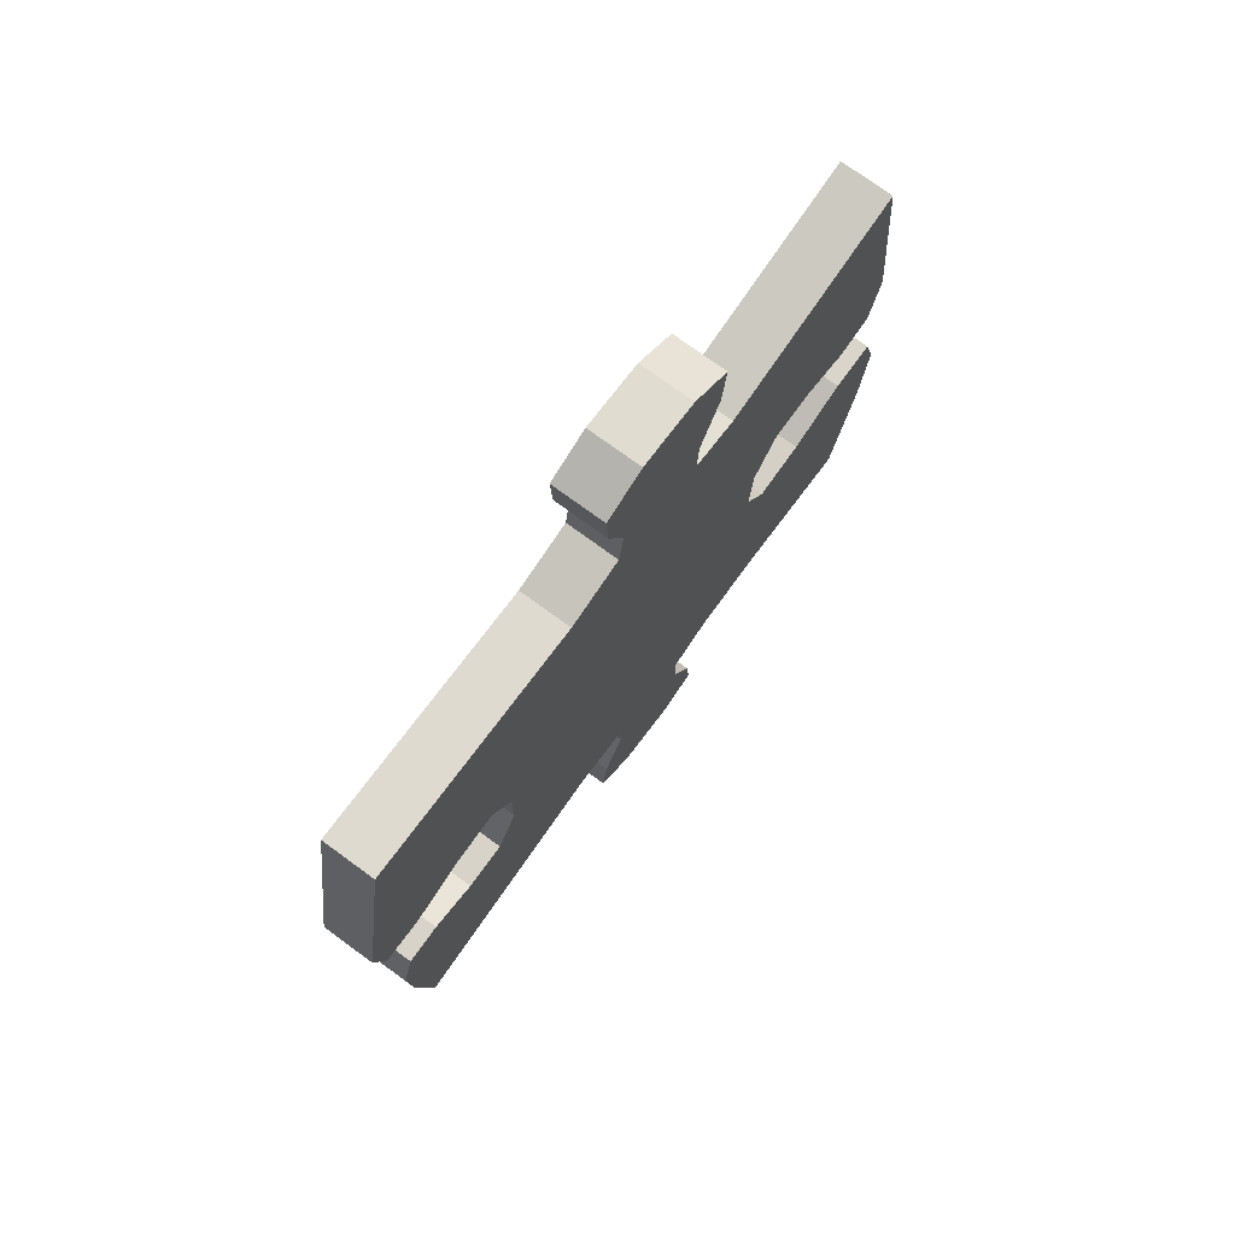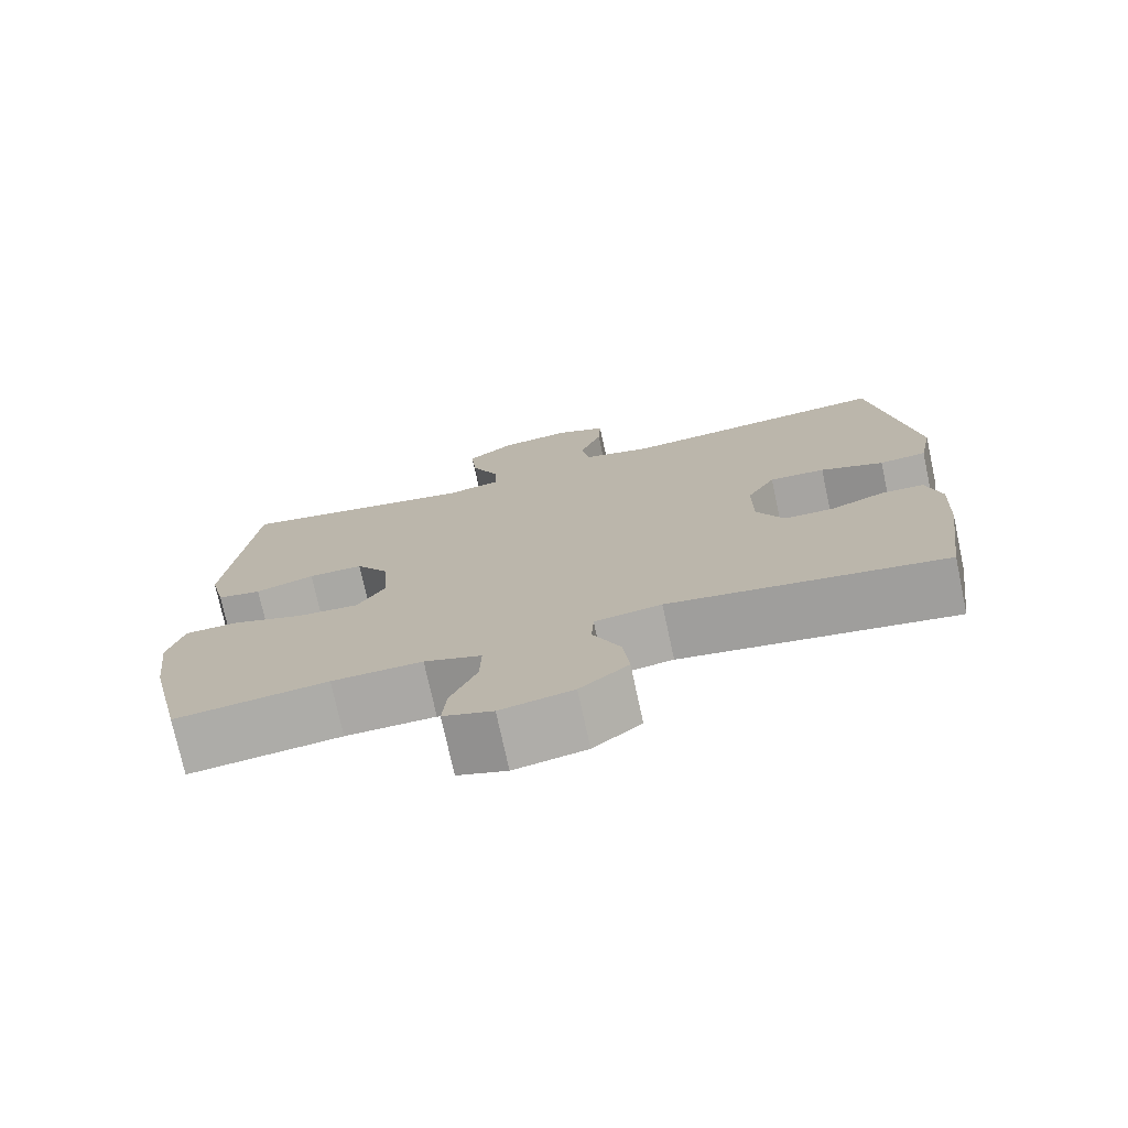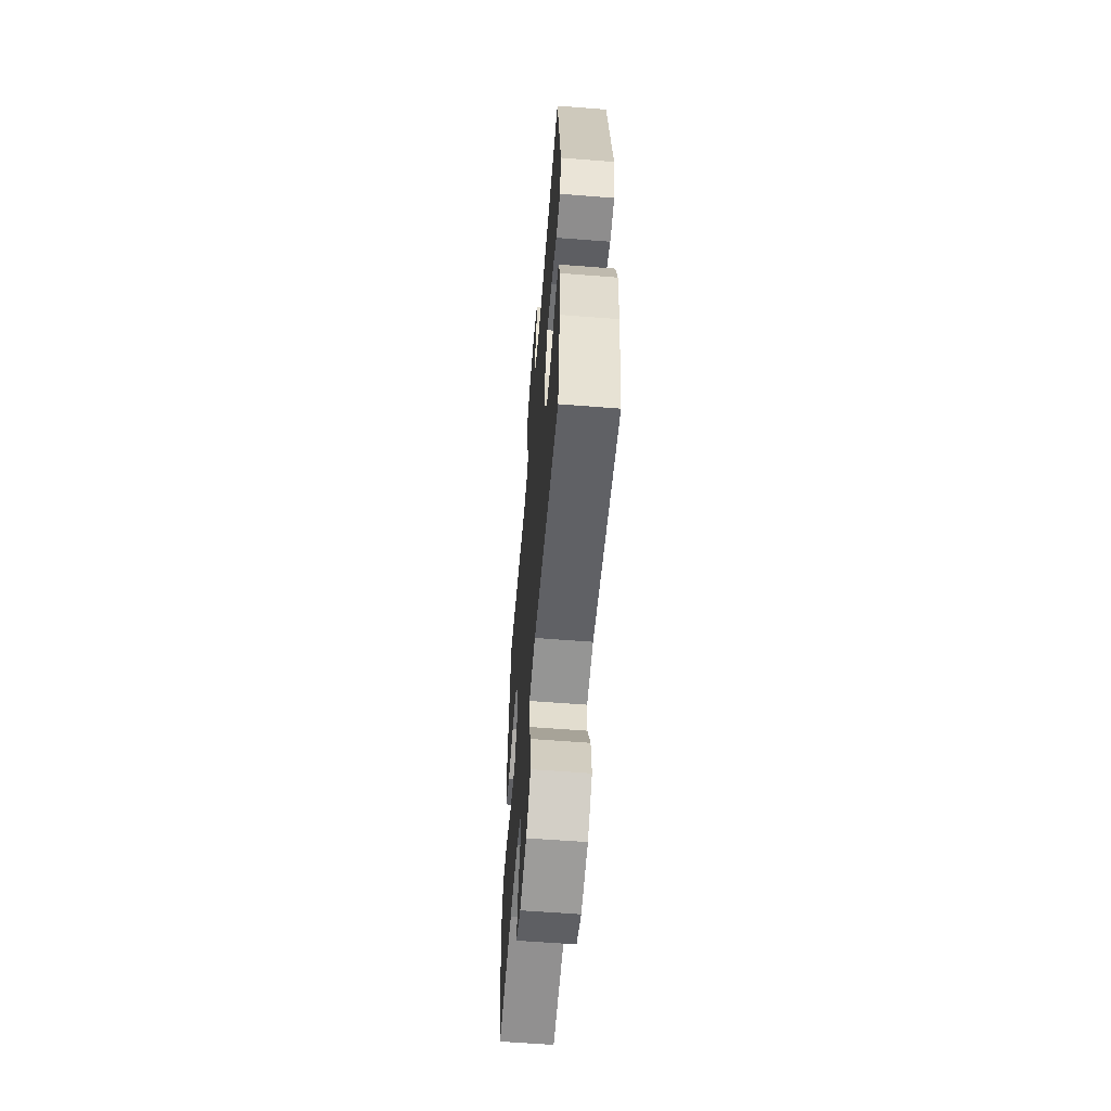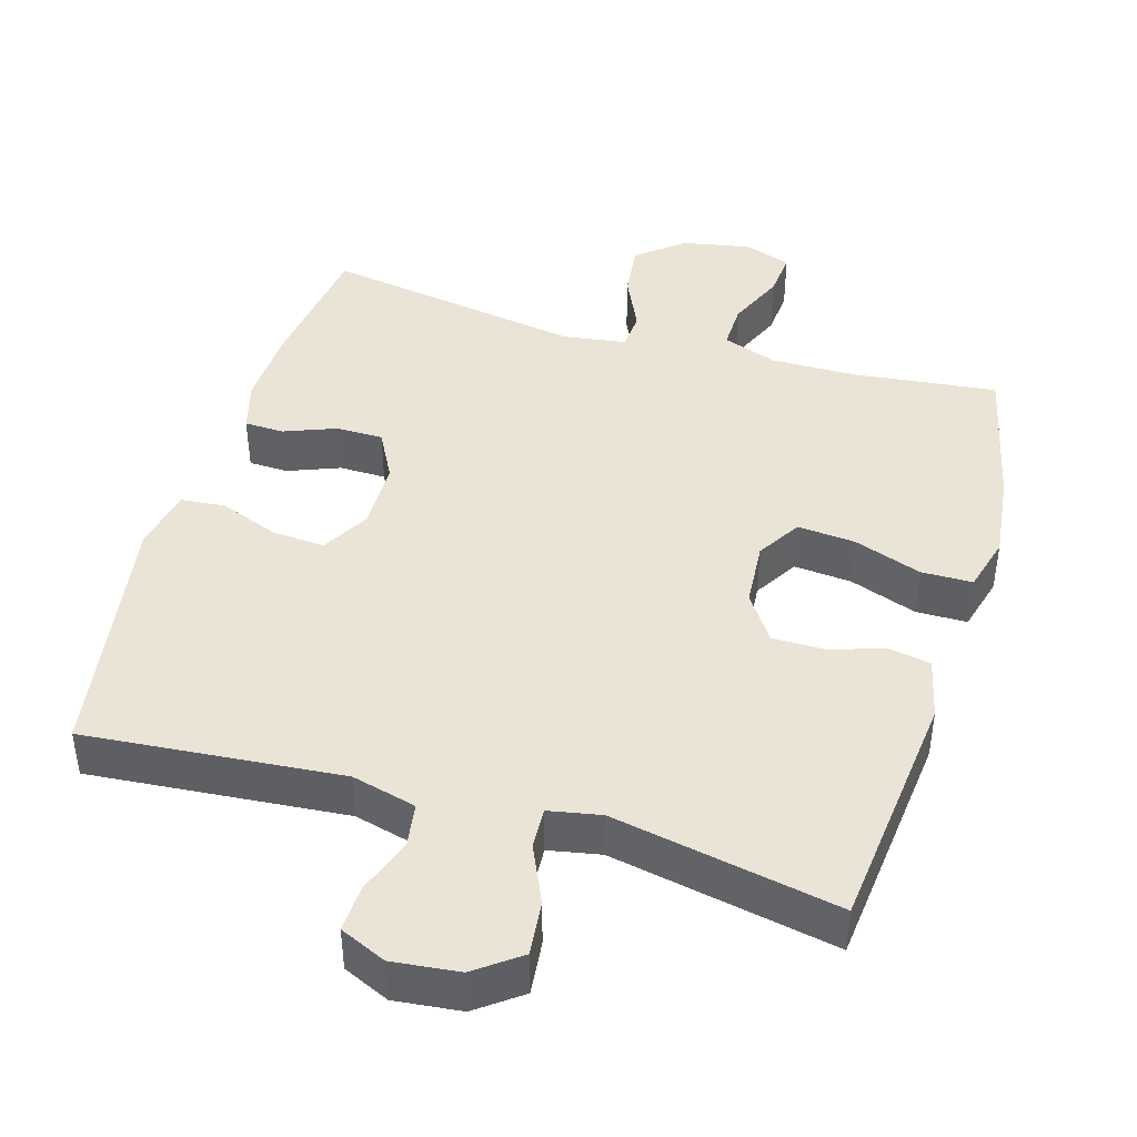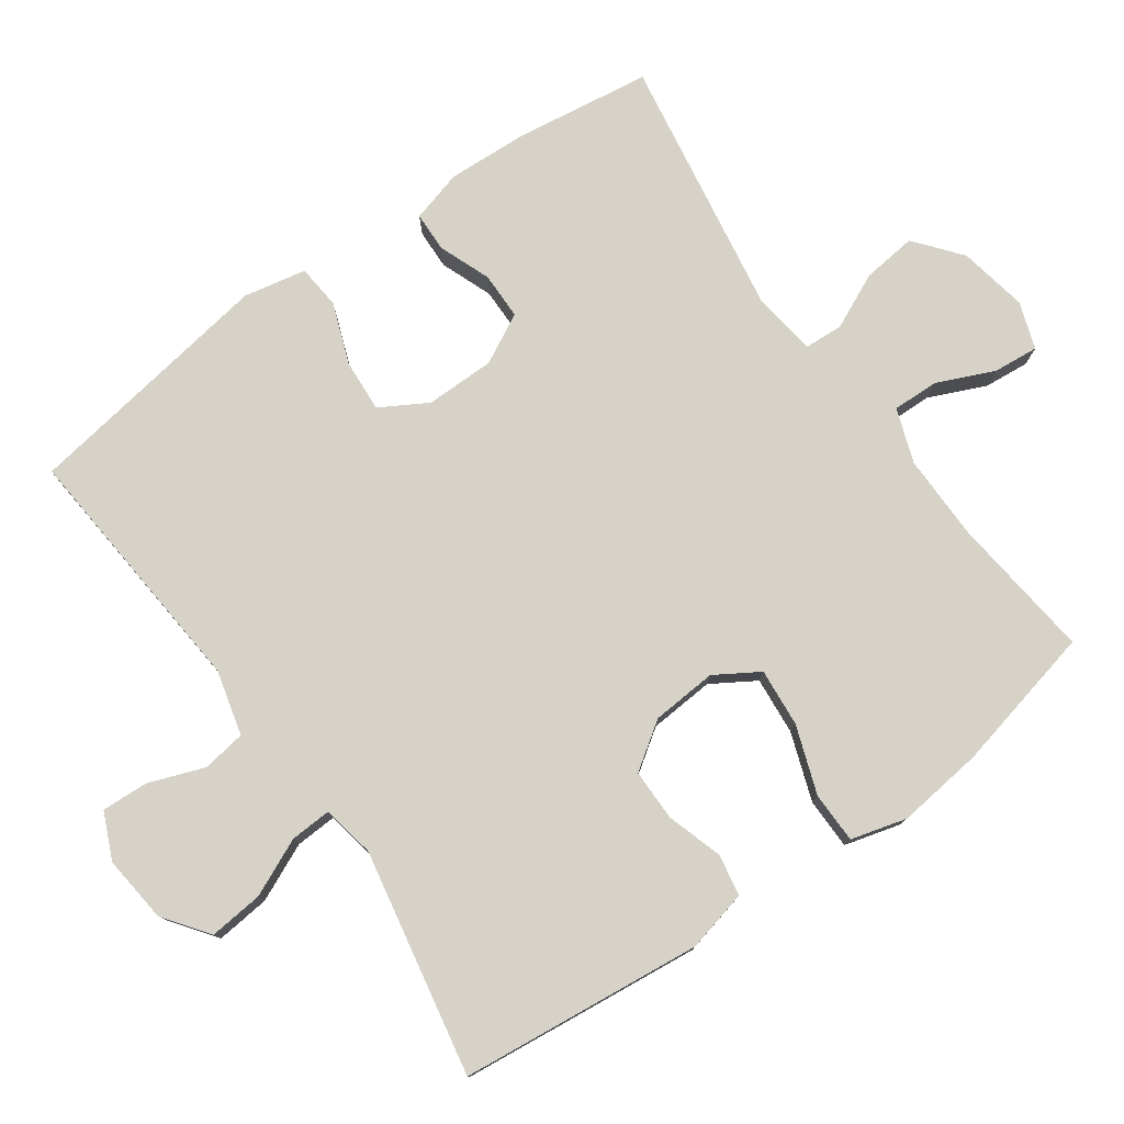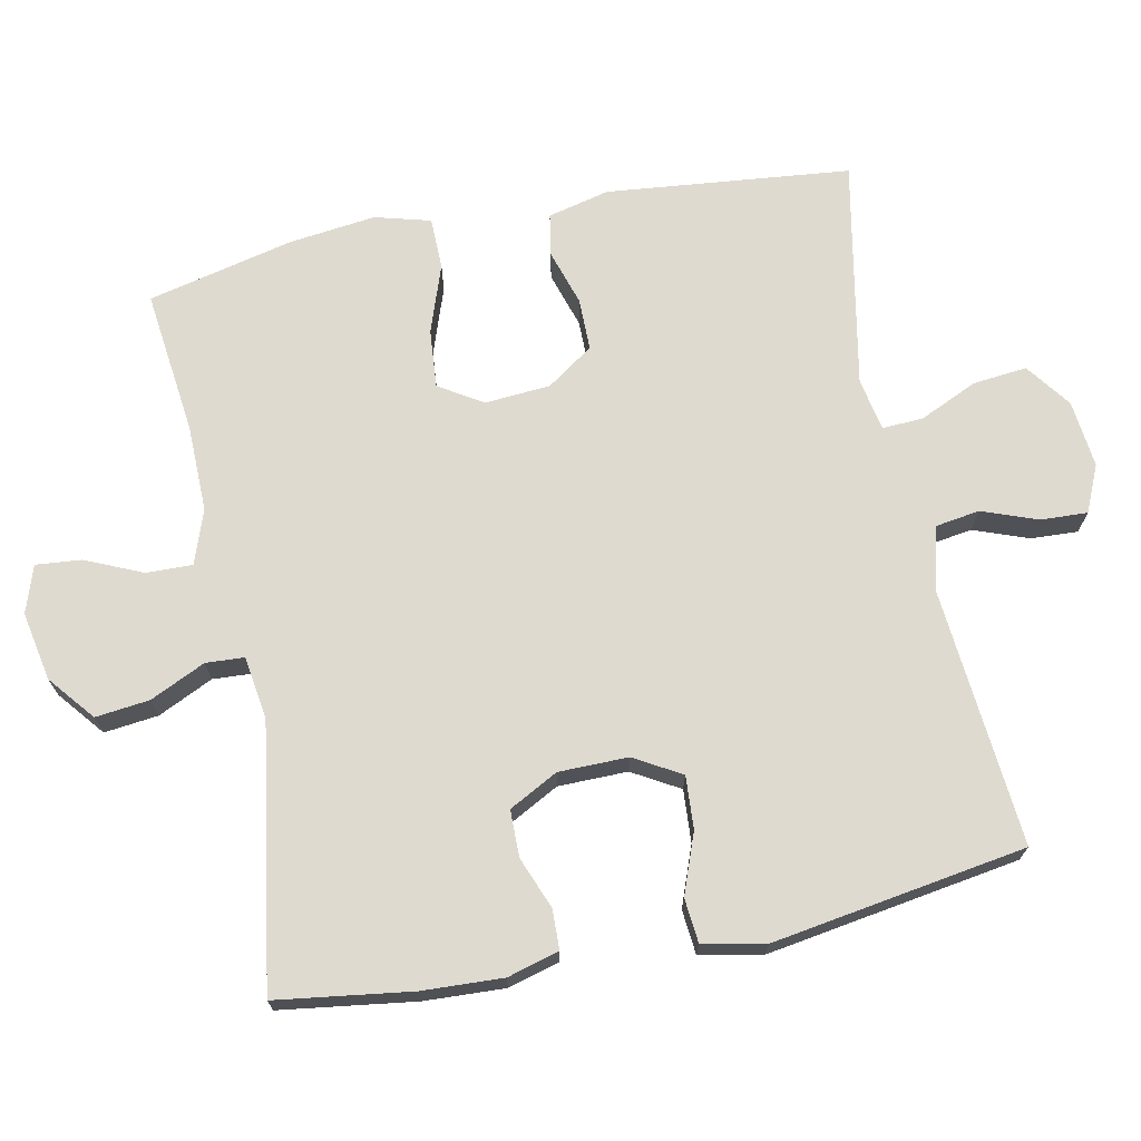
<metadata>
{"format":"obj","ext":"obj","renderer":"f3d","projection":"perspective","resolution":1024,"background":"white","views":[{"elev":75.4,"azim":-53.9,"up":"+Z"},{"elev":-74.9,"azim":-167.8,"up":"+Z"},{"elev":-59.2,"azim":-94.6,"up":"+Z"},{"elev":43.7,"azim":16.5,"up":"+Y"},{"elev":78.0,"azim":54.7,"up":"+Y"},{"elev":70.9,"azim":-101.5,"up":"+Y"}]}
</metadata>
<code>
o path7720
v 0.1767 0.0375 0.4402
v 0.1025 0.0375 0.4544
v 0.1055 0.0375 0.5123
v 0.1423 0.0375 0.5938
v 0.1501 0.0375 0.6701
v 0.08678 0.0375 0.717
v -0.007887 0.0375 0.7274
v -0.07348 0.0375 0.6983
v -0.07032 0.0375 0.6324
v -0.04151 0.0375 0.5539
v -0.05085 0.0375 0.4922
v -0.1421 0.0375 0.4688
v -0.5058 0.0375 0.501
v -0.5622 0.0375 0.1424
v -0.5444 0.0375 0.05408
v -0.4817 0.0375 0.04814
v -0.3972 0.0375 0.07994
v -0.3228 0.0375 0.08465
v -0.2846 0.0375 0.01829
v -0.2853 0.0375 -0.07976
v -0.3221 0.0375 -0.1493
v -0.388 0.0375 -0.15
v -0.4616 0.0375 -0.1213
v -0.5177 0.0375 -0.1229
v -0.538 0.0375 -0.196
v -0.5325 0.0375 -0.3098
v -0.5058 0.0375 -0.5009
v -0.1376 0.0375 -0.4422
v -0.0484 0.0375 -0.455
v -0.0452 0.0375 -0.5093
v -0.08165 0.0375 -0.5874
v -0.09044 0.0375 -0.6639
v -0.02592 0.0375 -0.7165
v 0.07089 0.0375 -0.735
v 0.1373 0.0375 -0.7125
v 0.1315 0.0375 -0.6485
v 0.09612 0.0375 -0.5681
v 0.09454 0.0375 -0.5028
v 0.1709 0.0375 -0.4758
v 0.2919 0.0375 -0.4775
v 0.4959 0.0375 -0.5009
v 0.5434 0.0375 -0.2955
v 0.5581 0.0375 -0.1732
v 0.5368 0.0375 -0.09475
v 0.4645 0.0375 -0.09366
v 0.3684 0.0375 -0.1274
v 0.2863 0.0375 -0.1342
v 0.2484 0.0375 -0.07258
v 0.2553 0.0375 0.01973
v 0.3003 0.0375 0.08497
v 0.3734 0.0375 0.08501
v 0.4521 0.0375 0.06025
v 0.511 0.0375 0.07074
v 0.5317 0.0375 0.1577
v 0.4959 0.0375 0.501
v 0.1767 -0.0375 0.4402
v 0.1025 -0.0375 0.4544
v 0.1055 -0.0375 0.5123
v 0.1423 -0.0375 0.5938
v 0.1501 -0.0375 0.6701
v 0.08678 -0.0375 0.717
v -0.007887 -0.0375 0.7274
v -0.07348 -0.0375 0.6983
v -0.07032 -0.0375 0.6324
v -0.04151 -0.0375 0.5539
v -0.05085 -0.0375 0.4922
v -0.1421 -0.0375 0.4688
v -0.5058 -0.0375 0.501
v -0.5622 -0.0375 0.1424
v -0.5444 -0.0375 0.05408
v -0.4817 -0.0375 0.04814
v -0.3972 -0.0375 0.07994
v -0.3228 -0.0375 0.08465
v -0.2846 -0.0375 0.01829
v -0.2853 -0.0375 -0.07976
v -0.3221 -0.0375 -0.1493
v -0.388 -0.0375 -0.15
v -0.4616 -0.0375 -0.1213
v -0.5177 -0.0375 -0.1229
v -0.538 -0.0375 -0.196
v -0.5325 -0.0375 -0.3098
v -0.5058 -0.0375 -0.5009
v -0.1376 -0.0375 -0.4422
v -0.0484 -0.0375 -0.455
v -0.0452 -0.0375 -0.5093
v -0.08165 -0.0375 -0.5874
v -0.09044 -0.0375 -0.6639
v -0.02592 -0.0375 -0.7165
v 0.07089 -0.0375 -0.735
v 0.1373 -0.0375 -0.7125
v 0.1315 -0.0375 -0.6485
v 0.09612 -0.0375 -0.5681
v 0.09454 -0.0375 -0.5028
v 0.1709 -0.0375 -0.4758
v 0.2919 -0.0375 -0.4775
v 0.4959 -0.0375 -0.5009
v 0.5434 -0.0375 -0.2955
v 0.5581 -0.0375 -0.1732
v 0.5368 -0.0375 -0.09475
v 0.4645 -0.0375 -0.09366
v 0.3684 -0.0375 -0.1274
v 0.2863 -0.0375 -0.1342
v 0.2484 -0.0375 -0.07258
v 0.2553 -0.0375 0.01973
v 0.3003 -0.0375 0.08497
v 0.3734 -0.0375 0.08501
v 0.4521 -0.0375 0.06025
v 0.511 -0.0375 0.07074
v 0.5317 -0.0375 0.1577
v 0.4959 -0.0375 0.501
v 0.5434 0.0375 -0.2955
v 0.5581 0.0375 -0.1732
v 0.5368 0.0375 -0.09475
v 0.5368 0.0375 -0.09475
v 0.4645 0.0375 -0.09366
v 0.511 0.0375 0.07074
v 0.511 0.0375 0.07074
v 0.5317 0.0375 0.1577
v 0.4959 0.0375 -0.5009
v 0.4959 0.0375 -0.5009
v 0.4521 0.0375 0.06025
v 0.4959 0.0375 0.501
v 0.4959 0.0375 0.501
v 0.3684 0.0375 -0.1274
v 0.3734 0.0375 0.08501
v 0.2919 0.0375 -0.4775
v 0.3003 0.0375 0.08497
v 0.2863 0.0375 -0.1342
v 0.2863 0.0375 -0.1342
v 0.2553 0.0375 0.01973
v 0.1767 0.0375 0.4402
v 0.1709 0.0375 -0.4758
v 0.2484 0.0375 -0.07258
v 0.1025 0.0375 0.4544
v 0.1025 0.0375 0.4544
v 0.09454 0.0375 -0.5028
v 0.09454 0.0375 -0.5028
v 0.1423 0.0375 0.5938
v 0.1501 0.0375 0.6701
v 0.08678 0.0375 0.717
v 0.1055 0.0375 0.5123
v 0.07089 0.0375 -0.735
v 0.1373 0.0375 -0.7125
v 0.1373 0.0375 -0.7125
v 0.1315 0.0375 -0.6485
v 0.09612 0.0375 -0.5681
v -0.007887 0.0375 0.7274
v -0.02592 0.0375 -0.7165
v -0.07348 0.0375 0.6983
v -0.07348 0.0375 0.6983
v -0.09044 0.0375 -0.6639
v -0.04151 0.0375 0.5539
v -0.05085 0.0375 0.4922
v -0.05085 0.0375 0.4922
v -0.07032 0.0375 0.6324
v -0.08165 0.0375 -0.5874
v -0.0452 0.0375 -0.5093
v -0.0484 0.0375 -0.455
v -0.0484 0.0375 -0.455
v -0.1376 0.0375 -0.4422
v -0.1421 0.0375 0.4688
v -0.2846 0.0375 0.01829
v -0.2853 0.0375 -0.07976
v -0.3228 0.0375 0.08465
v -0.3228 0.0375 0.08465
v -0.3221 0.0375 -0.1493
v -0.3221 0.0375 -0.1493
v -0.388 0.0375 -0.15
v -0.3972 0.0375 0.07994
v -0.4616 0.0375 -0.1213
v -0.4817 0.0375 0.04814
v -0.5058 0.0375 -0.5009
v -0.5058 0.0375 -0.5009
v -0.5177 0.0375 -0.1229
v -0.5177 0.0375 -0.1229
v -0.5058 0.0375 0.501
v -0.5058 0.0375 0.501
v -0.5444 0.0375 0.05408
v -0.5444 0.0375 0.05408
v -0.538 0.0375 -0.196
v -0.5325 0.0375 -0.3098
v -0.5622 0.0375 0.1424
v 0.5434 -0.0375 -0.2955
v 0.5581 -0.0375 -0.1732
v 0.5368 -0.0375 -0.09475
v 0.5368 -0.0375 -0.09475
v 0.4645 -0.0375 -0.09366
v 0.511 -0.0375 0.07074
v 0.511 -0.0375 0.07074
v 0.5317 -0.0375 0.1577
v 0.4959 -0.0375 -0.5009
v 0.4959 -0.0375 -0.5009
v 0.4521 -0.0375 0.06025
v 0.4959 -0.0375 0.501
v 0.4959 -0.0375 0.501
v 0.3684 -0.0375 -0.1274
v 0.3734 -0.0375 0.08501
v 0.2919 -0.0375 -0.4775
v 0.3003 -0.0375 0.08497
v 0.2863 -0.0375 -0.1342
v 0.2863 -0.0375 -0.1342
v 0.2553 -0.0375 0.01973
v 0.1767 -0.0375 0.4402
v 0.1709 -0.0375 -0.4758
v 0.2484 -0.0375 -0.07258
v 0.1025 -0.0375 0.4544
v 0.1025 -0.0375 0.4544
v 0.09454 -0.0375 -0.5028
v 0.09454 -0.0375 -0.5028
v 0.1423 -0.0375 0.5938
v 0.1501 -0.0375 0.6701
v 0.08678 -0.0375 0.717
v 0.1055 -0.0375 0.5123
v 0.07089 -0.0375 -0.735
v 0.1373 -0.0375 -0.7125
v 0.1373 -0.0375 -0.7125
v 0.1315 -0.0375 -0.6485
v 0.09612 -0.0375 -0.5681
v -0.007887 -0.0375 0.7274
v -0.02592 -0.0375 -0.7165
v -0.07348 -0.0375 0.6983
v -0.07348 -0.0375 0.6983
v -0.09044 -0.0375 -0.6639
v -0.04151 -0.0375 0.5539
v -0.05085 -0.0375 0.4922
v -0.05085 -0.0375 0.4922
v -0.07032 -0.0375 0.6324
v -0.08165 -0.0375 -0.5874
v -0.0452 -0.0375 -0.5093
v -0.0484 -0.0375 -0.455
v -0.0484 -0.0375 -0.455
v -0.1376 -0.0375 -0.4422
v -0.1421 -0.0375 0.4688
v -0.2846 -0.0375 0.01829
v -0.2853 -0.0375 -0.07976
v -0.3228 -0.0375 0.08465
v -0.3228 -0.0375 0.08465
v -0.3221 -0.0375 -0.1493
v -0.3221 -0.0375 -0.1493
v -0.388 -0.0375 -0.15
v -0.3972 -0.0375 0.07994
v -0.4616 -0.0375 -0.1213
v -0.4817 -0.0375 0.04814
v -0.5058 -0.0375 -0.5009
v -0.5058 -0.0375 -0.5009
v -0.5177 -0.0375 -0.1229
v -0.5177 -0.0375 -0.1229
v -0.5058 -0.0375 0.501
v -0.5058 -0.0375 0.501
v -0.5444 -0.0375 0.05408
v -0.5444 -0.0375 0.05408
v -0.538 -0.0375 -0.196
v -0.5325 -0.0375 -0.3098
v -0.5622 -0.0375 0.1424
f 254 241 248
f 196 184 187
f 187 184 185
f 232 253 244
f 242 252 240
f 210 224 213
f 220 228 223
f 246 252 242
f 206 234 202
f 212 224 210
f 253 240 252
f 230 208 204
f 217 220 214
f 233 234 206
f 202 234 205
f 238 232 235
f 190 203 197
f 234 235 205
f 211 212 210
f 250 243 254
f 213 225 206
f 183 196 198
f 230 229 208
f 198 200 204
f 248 236 233
f 232 238 253
f 218 228 220
f 240 253 238
f 203 199 197
f 224 225 213
f 206 199 203
f 206 202 199
f 197 193 190
f 221 227 219
f 206 225 233
f 241 254 243
f 219 227 212
f 183 198 191
f 217 214 215
f 241 236 248
f 235 230 205
f 235 232 230
f 200 198 196
f 234 233 236
f 196 183 184
f 204 200 230
f 208 229 218
f 190 193 188
f 205 230 200
f 218 220 217
f 228 218 229
f 224 212 227
f 194 203 190
f 42 43 98 97
f 43 114 186 98
f 44 45 100 99
f 117 54 109 189
f 120 42 97 192
f 52 53 108 107
f 54 123 195 109
f 45 46 101 100
f 51 52 107 106
f 40 41 96 95
f 50 51 106 105
f 46 129 201 101
f 49 50 105 104
f 55 1 56 110
f 39 40 95 94
f 47 48 103 102
f 48 49 104 103
f 1 135 207 56
f 137 39 94 209
f 4 5 60 59
f 5 6 61 60
f 3 4 59 58
f 34 144 216 89
f 35 36 91 90
f 36 37 92 91
f 2 3 58 57
f 37 38 93 92
f 6 7 62 61
f 33 34 89 88
f 7 150 222 62
f 32 33 88 87
f 10 154 226 65
f 9 10 65 64
f 8 9 64 63
f 31 32 87 86
f 30 31 86 85
f 159 30 85 231
f 28 29 84 83
f 11 12 67 66
f 19 20 75 74
f 165 19 74 237
f 20 167 239 75
f 21 22 77 76
f 17 18 73 72
f 22 23 78 77
f 16 17 72 71
f 173 28 83 245
f 23 175 247 78
f 12 177 249 67
f 179 16 71 251
f 24 25 80 79
f 26 27 82 81
f 25 26 81 80
f 14 15 70 69
f 13 14 69 68
f 182 176 169
f 124 115 112
f 115 113 112
f 160 172 181
f 170 168 180
f 138 141 152
f 148 151 156
f 174 170 180
f 134 130 162
f 140 138 152
f 181 180 168
f 158 132 136
f 145 142 148
f 161 134 162
f 130 133 162
f 166 163 160
f 118 125 131
f 162 133 163
f 139 138 140
f 178 182 171
f 141 134 153
f 111 126 124
f 158 136 157
f 126 132 128
f 176 161 164
f 160 181 166
f 146 148 156
f 168 166 181
f 131 125 127
f 152 141 153
f 134 131 127
f 134 127 130
f 125 118 121
f 149 147 155
f 134 161 153
f 169 171 182
f 147 140 155
f 111 119 126
f 145 143 142
f 169 176 164
f 163 133 158
f 163 158 160
f 128 124 126
f 162 164 161
f 124 112 111
f 132 158 128
f 136 146 157
f 118 116 121
f 133 128 158
f 146 145 148
f 156 157 146
f 152 155 140
f 122 118 131

</code>
